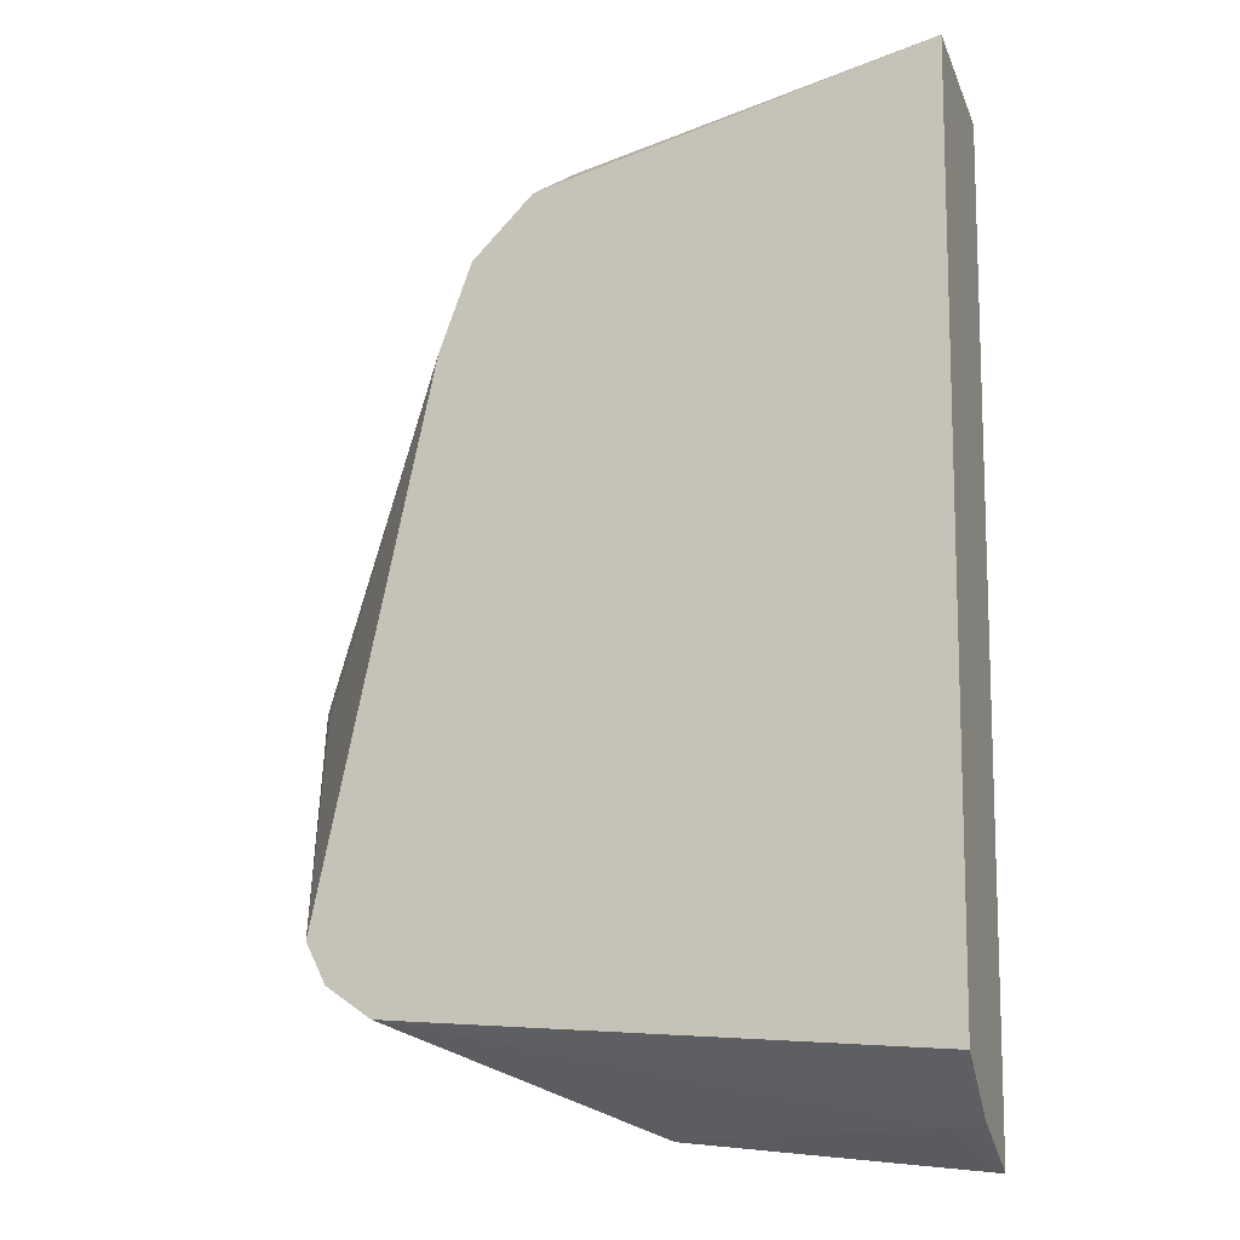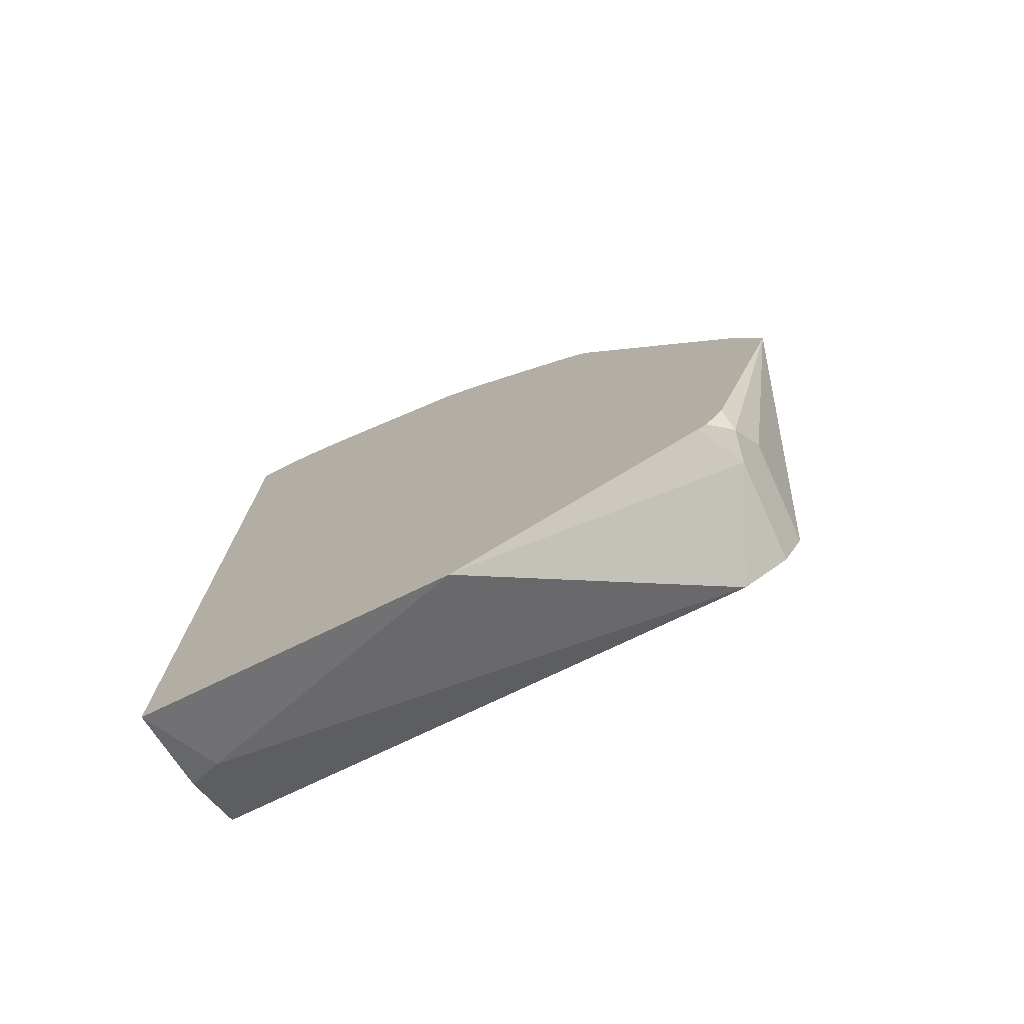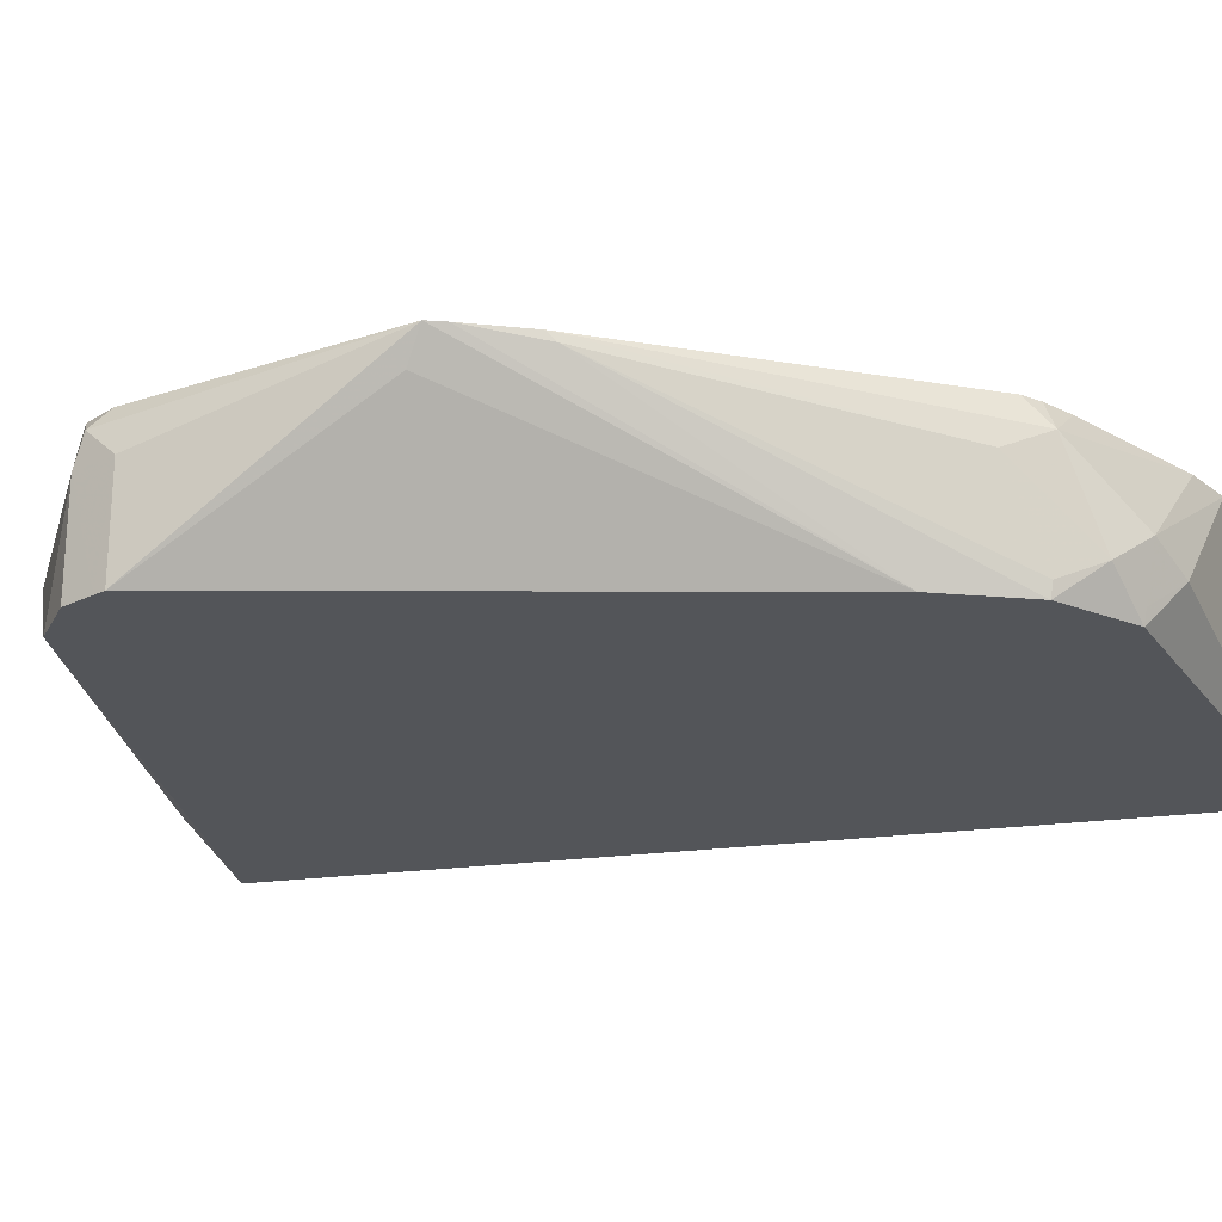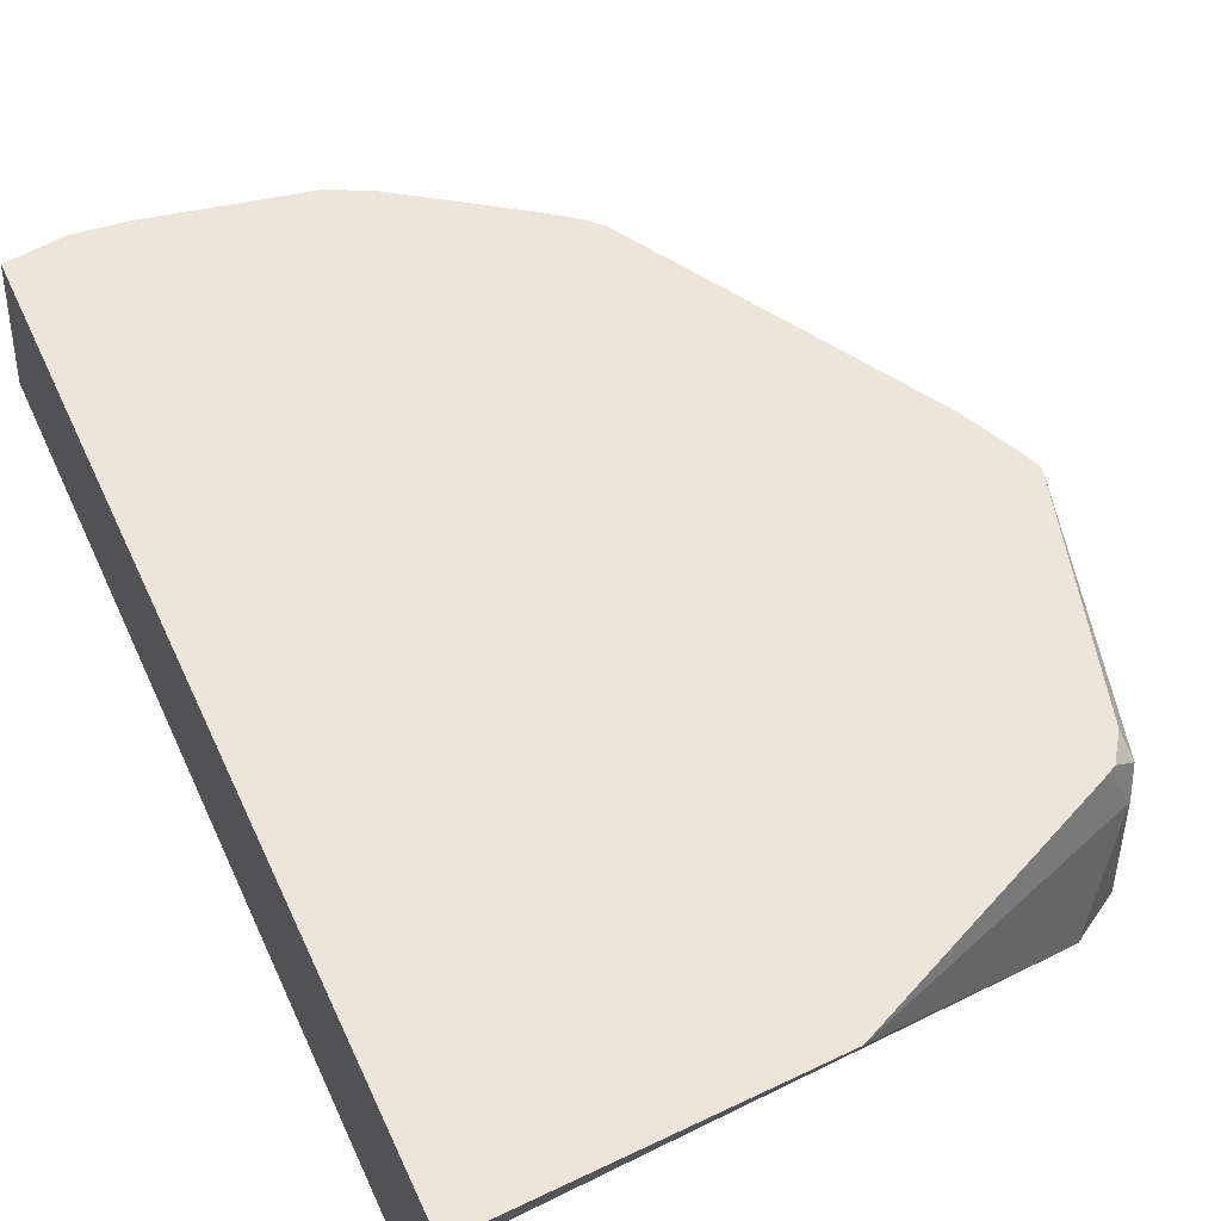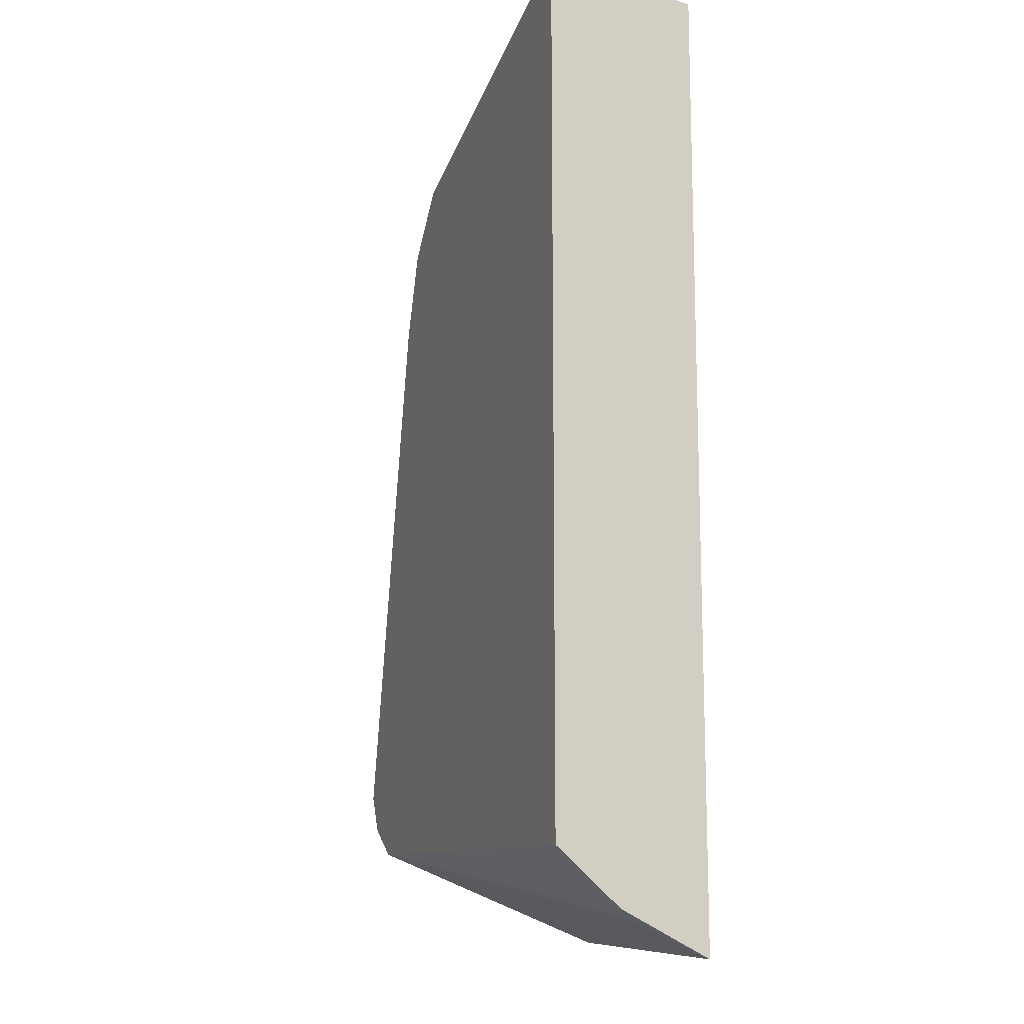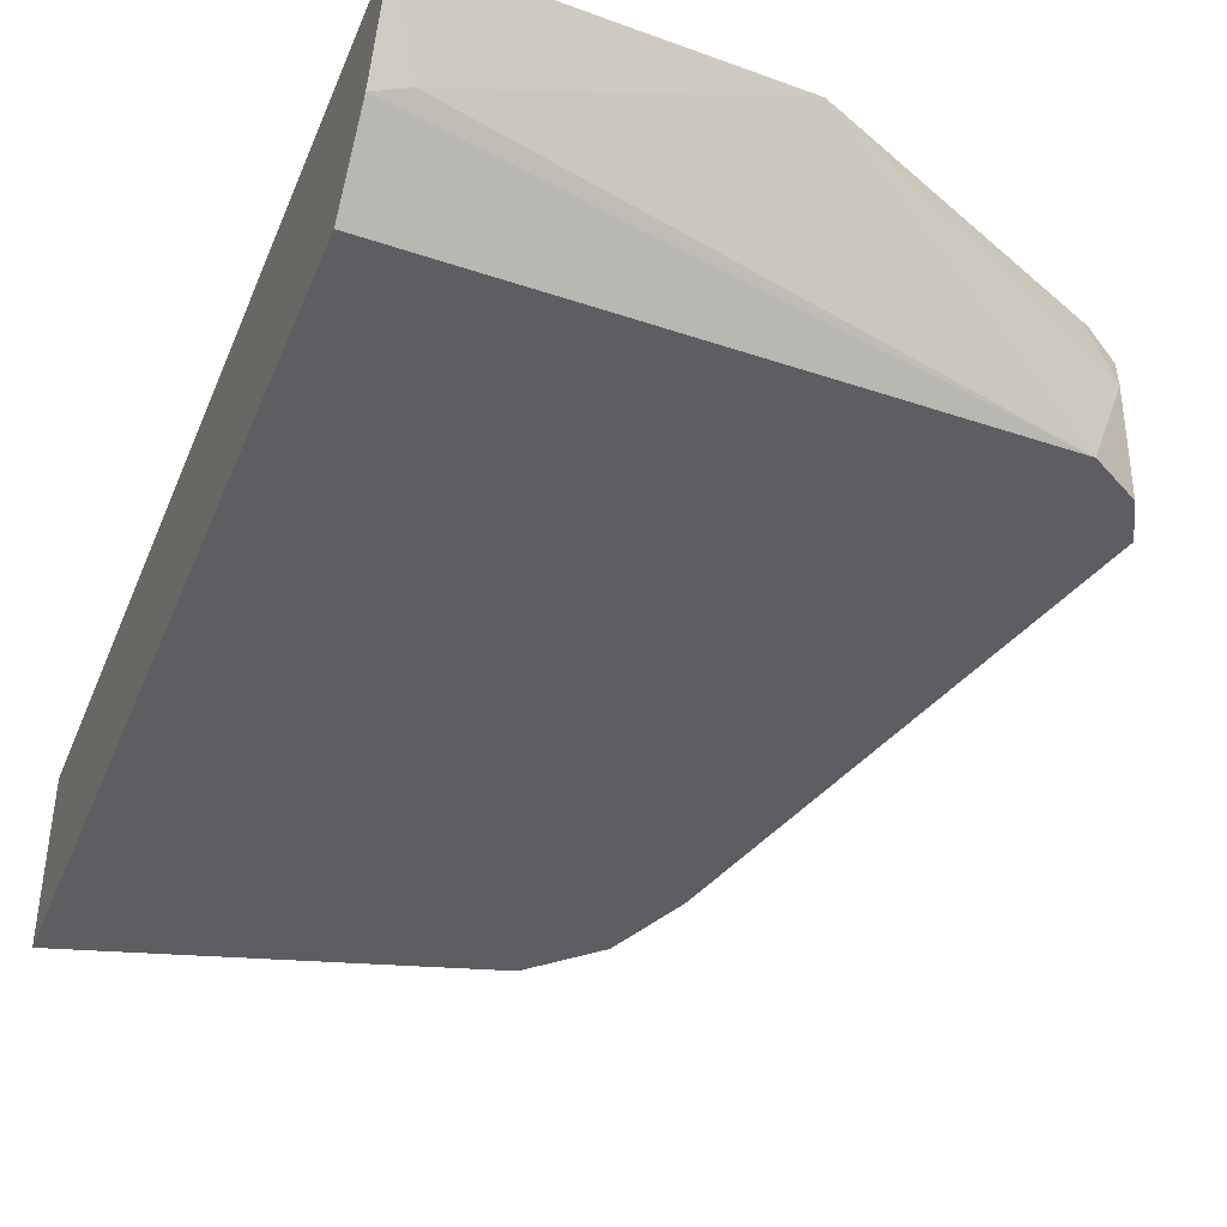
<metadata>
{"format":"obj","ext":"obj","renderer":"f3d","projection":"perspective","resolution":1024,"background":"white","views":[{"elev":-11.8,"azim":-161.7,"up":"+Y"},{"elev":-76.2,"azim":24.4,"up":"+Y"},{"elev":-24.1,"azim":102.3,"up":"+Z"},{"elev":47.9,"azim":-23.3,"up":"+Z"},{"elev":-14.1,"azim":-109.9,"up":"+Y"},{"elev":-37.4,"azim":-20.2,"up":"+Z"}]}
</metadata>
<code>
v 0.37 0.1743 0.5639
v 0.3654 0.1697 0.5546
v 0.3132 0.274 0.5142
v 0.3681 0.18 0.5639
v 0.3459 0.09411 0.5639
v 0.3474 0.08811 0.5579
v 0.3523 0.09789 0.5481
v 0.3523 0.09789 0.5142
v 0.3025 0.3025 0.5142
v 0.3588 0.2022 0.5611
v 0.3602 0.1995 0.5639
v 0.3399 0.0851 0.5639
v 0.3372 0.08351 0.5639
v 0.3458 0.08484 0.5481
v 0.3506 0.09436 0.5142
v 0.2829 0.322 0.5142
v 0.2969 0.3164 0.5252
v 0.3034 0.3034 0.5187
v 0.3132 0.2936 0.5481
v 0.3066 0.3066 0.5546
v 0.3076 0.2988 0.5639
v 0.2557 0.04073 0.5639
v 0.331 0.07475 0.5142
v 0.3458 0.08484 0.5142
v 0.2838 0.323 0.5187
v 0.1566 0.3555 0.5142
v 0.274 0.3327 0.5285
v 0.2871 0.3262 0.535
v 0.2576 0.3357 0.5639
v 0.2949 0.31 0.5639
v 0.3031 0.3035 0.5639
v 0.2545 0.04009 0.5639
v 0.1664 0.04406 0.5383
v 0.1566 0.04568 0.535
v 0.1566 0.06409 0.5142
v 0.1566 0.3474 0.5639
v 0.1754 0.3516 0.5639
v 0.1939 0.3504 0.5639
v 0.244 0.3424 0.5639
v 0.1566 0.03127 0.5639
f 17 25 28
f 17 28 20
f 17 20 19
f 16 27 25
f 16 26 27
f 17 19 18
f 14 22 23
f 11 20 21
f 14 23 24
f 13 22 14
f 11 19 20
f 10 19 11
f 20 28 29
f 10 18 19
f 9 18 10
f 14 24 15
f 20 29 30
f 26 35 34
f 20 31 21
f 33 40 34
f 9 17 18
f 32 40 33
f 28 39 29
f 27 39 28
f 26 40 36
f 26 34 40
f 20 30 31
f 26 39 27
f 26 37 38
f 26 36 37
f 25 27 28
f 23 34 35
f 23 33 34
f 23 32 33
f 22 32 23
f 26 38 39
f 9 16 17
f 16 25 17
f 7 14 15
f 1 13 12
f 1 22 13
f 1 32 22
f 1 40 32
f 1 36 40
f 1 37 36
f 1 38 37
f 1 12 5
f 1 39 38
f 1 30 29
f 1 31 30
f 1 21 31
f 1 11 21
f 1 4 11
f 1 3 4
f 7 15 8
f 1 29 39
f 1 5 6
f 1 2 3
f 1 7 8
f 1 6 7
f 6 13 14
f 6 12 13
f 5 12 6
f 4 10 11
f 3 16 9
f 3 26 16
f 3 35 26
f 6 14 7
f 3 24 23
f 3 15 24
f 3 8 15
f 3 10 4
f 3 9 10
f 2 8 3
f 3 23 35
f 1 8 2

</code>
